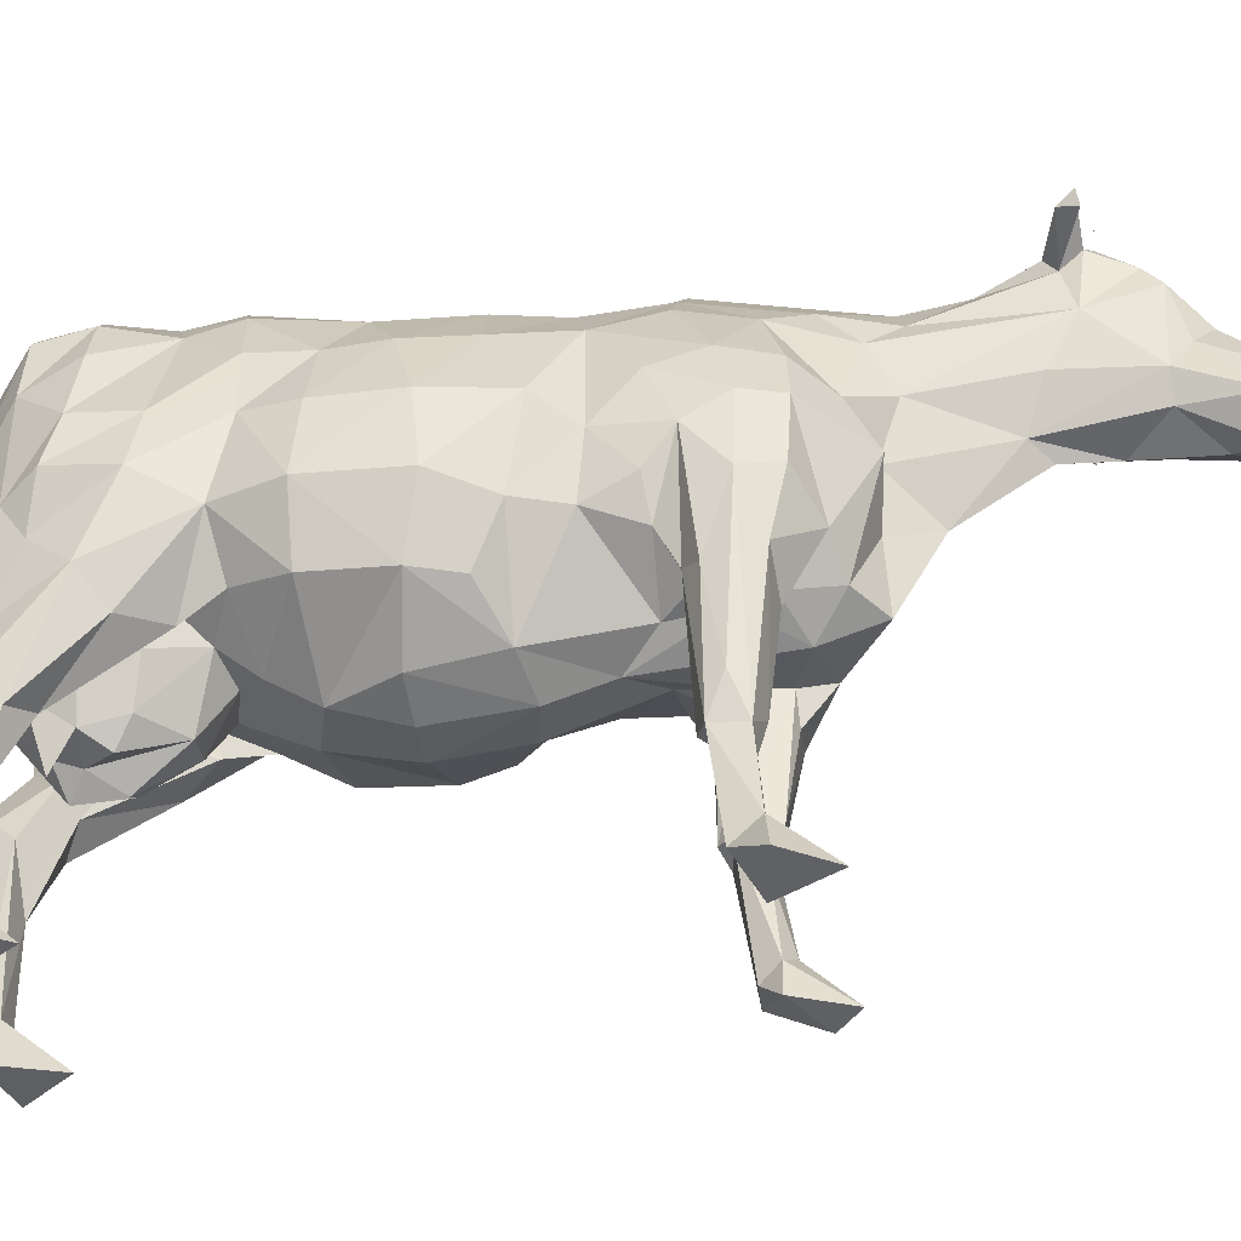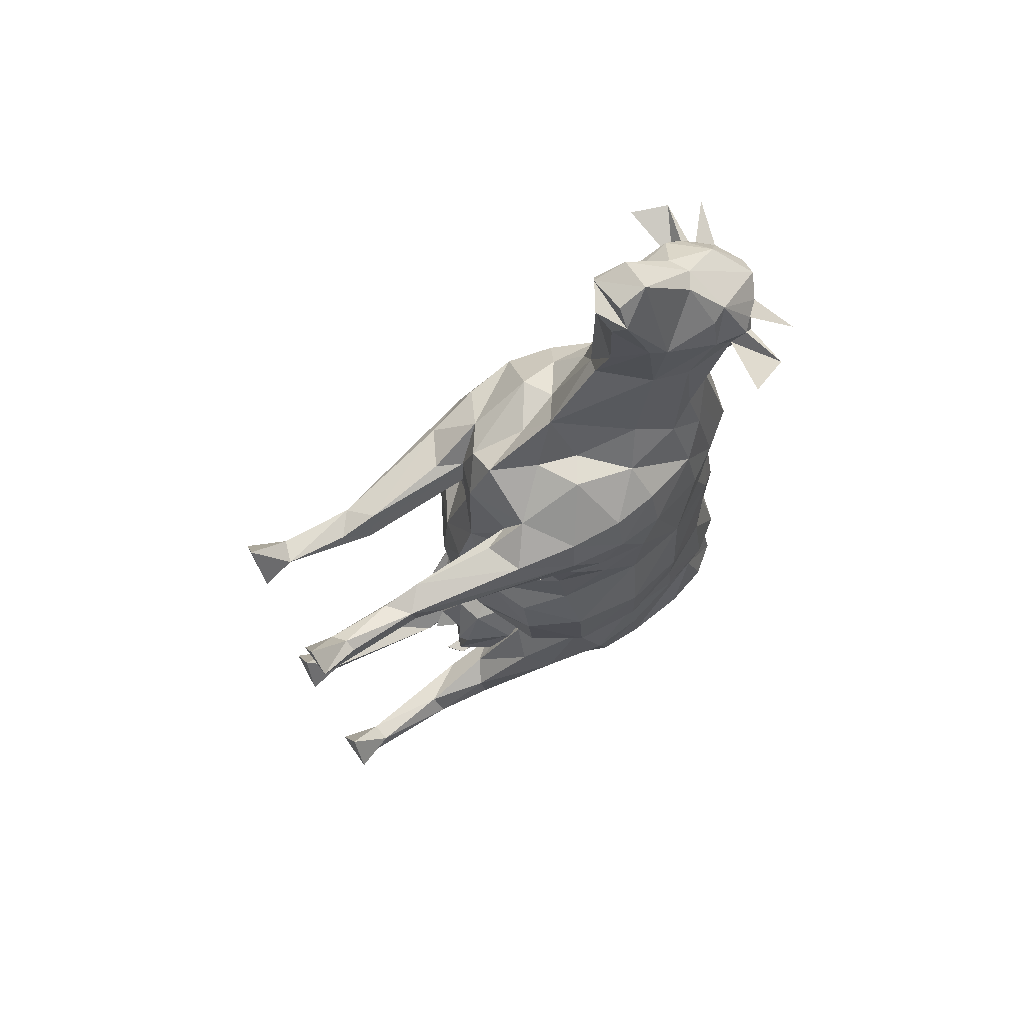
<metadata>
{"format":"obj","ext":"obj","renderer":"f3d","projection":"perspective","resolution":1024,"background":"white","views":[{"elev":-45.1,"azim":-82.5,"up":"+Y"},{"elev":72.1,"azim":58.2,"up":"+Z"}]}
</metadata>
<code>
o cow.001
v -0.1055 0.791 0.6096
v -0.007244 0.745 0.5187
v -0.1275 0.7915 0.7563
v -0.3956 1.23 0.6129
v -0.3452 1.423 0.4873
v -0.3765 1.089 0.4939
v 0.1982 0.9679 -0.7535
v 0.3361 1.089 -0.7066
v 0.1728 0.7892 -0.7336
v 0.2823 0.8152 -0.7086
v 0.1523 0.6601 -0.8272
v 0.2261 0.6449 -0.8338
v -0.1084 0.835 -0.2942
v -0.01097 0.6774 -0.3418
v 0.003691 0.817 -0.2643
v -0.1502 0.8057 0.8437
v -0.1874 0.7205 0.8551
v -0.1571 0.4489 0.8189
v 0.1561 1.519 1.148
v 0.1839 1.561 0.9632
v 0.09683 1.625 1.127
v -0.2421 0.8631 -0.2408
v -0.3574 0.9916 -0.273
v -0.1922 0.8196 -0.3506
v 0.0884 0.791 0.6123
v 0.1064 0.7915 0.7596
v -0.2597 1.57 0.4521
v -0.237 1.638 0.2631
v -0.3455 1.441 0.2737
v -0.07938 0.762 -0.1952
v -0.1439 0.1463 -0.719
v -0.1594 0.08038 -0.7714
v -0.08363 0.5581 -0.7264
v 0.2481 0.8629 -0.234
v 0.2019 0.8195 -0.3451
v 0.3601 0.9913 -0.263
v 0.08835 1.731 -0.09777
v 0.2422 1.72 -0.2613
v 0.2342 1.704 -0.4113
v -0.09357 1.37 1.941
v -0.08308 1.533 1.79
v -0.1279 1.451 1.734
v 0.316 0.8105 -0.08169
v 0.1516 1.717 1.505
v 0.1644 1.687 1.537
v 0.3038 1.726 1.532
v -0.125 0.732 -0.6701
v -0.198 0.7875 -0.5454
v -0.1546 0.9366 -0.7058
v -0.001393 1.741 0.09963
v -0.1831 1.706 0.1803
v -0.006591 1.75 0.4719
v -0.1551 1.351 1.674
v -0.1018 1.284 1.675
v -0.124 1.282 1.878
v -0.1138 0.6534 -0.8232
v -0.1766 0.1996 -0.8012
v -0.2028 0.6449 -0.8398
v 0.1494 1.686 1.448
v -0.3067 1.506 0.6637
v -0.2324 1.62 0.6671
v 0.1823 0.1412 0.8338
v 0.1344 0.3213 0.7888
v 0.1367 0.1095 0.8048
v 0.01959 1.677 1.244
v -0.01578 1.661 1.13
v -0.1231 1.663 1.292
v 0.3441 1.609 1.535
v 0.3212 1.646 1.484
v 0.121 0.01215 0.8045
v 0.1715 0.07893 0.7542
v 0.02261 1.256 1.789
v 0.02076 1.265 1.572
v 0.1063 1.349 1.675
v -0.1047 1.735 -0.6399
v -0.2463 1.726 -0.5868
v -0.2226 1.704 -0.4177
v -0.1088 0.6722 -0.4434
v -0.1006 0.6541 -0.5597
v -0.05854 0.6152 -0.4885
v -0.3732 1.474 -0.5676
v -0.3936 1.269 -0.5854
v -0.316 1.565 -0.3782
v -0.1748 1.588 1.693
v -0.07693 1.006 1.058
v -0.2197 1.1 1.078
v -0.1187 0.8325 0.9863
v -0.1563 0.3213 0.7847
v -0.2319 0.3812 0.794
v -0.2289 0.6087 -0.6691
v -0.2375 0.6226 -0.788
v -0.2174 0.4264 -0.7739
v -0.202 0.8955 -0.5399
v -0.1661 0.8785 -0.3566
v 0.1485 1.646 1.48
v 0.1184 1.639 1.341
v 0.1454 1.492 1.418
v 0.2096 0.3812 0.8001
v 0.2182 0.1494 0.813
v 0.2073 0.3946 0.7101
v 0.007871 1.766 -0.5644
v 0.339 1.132 0.9265
v 0.3818 1.129 0.8062
v 0.3144 1.287 0.9065
v 0.3232 0.9635 0.9009
v -0.1898 1.686 1.443
v -0.1936 1.717 1.5
v -0.3156 0.9286 0.4696
v -0.2829 0.8825 0.6152
v -0.01194 1.072 1.192
v -0.1334 1.158 1.061
v -0.2534 1.242 1.002
v -0.3709 1.133 0.9053
v -0.1663 0.1194 0.8128
v 0.02044 1.801 1.594
v -0.08207 1.704 1.687
v -0.0249 1.569 1.783
v -0.2906 0.02203 0.822
v -0.2195 0.01684 0.9563
v -0.2405 0.1437 0.8102
v 0.3026 0.9287 0.4784
v 0.1335 0.7201 0.3308
v 0.2199 1.257 1.014
v 0.1165 0.835 -0.2911
v 0.1833 0.0174 0.9515
v 0.2589 0.02012 0.8898
v 0.01067 1.727 -0.7643
v -0.3485 0.9398 0.3313
v -0.1442 0.7199 0.3244
v -0.004969 0.6883 0.3558
v 0.06888 0.8495 -0.7767
v 0.1586 0.7642 -0.6743
v 0.002714 0.7625 -0.7466
v -0.1822 0.8029 0.6835
v -0.2585 0.7789 0.669
v -0.04895 1.817 1.539
v -0.1025 1.784 1.482
v -0.1768 0.7835 -0.422
v 0.2238 0.06024 0.7557
v 0.1885 0.7836 -0.4169
v 0.2132 0.7875 -0.5397
v 0.176 0.8785 -0.3519
v 0.1246 1.737 0.6856
v -0.1875 0.03114 -0.5708
v -0.1148 0.01181 -0.7131
v 0.01977 1.303 1.847
v 0.07167 1.273 1.882
v -0.4288 0.9744 -0.09008
v -0.3877 1.225 -0.2211
v 0.1813 1.062 1.049
v 0.1728 0.8498 0.9459
v -0.1096 1.27 1.897
v 0.3592 0.9446 0.8079
v 0.2458 0.4954 0.758
v 0.2928 0.7412 0.7193
v -0.1898 1.646 1.475
v -0.3802 1.419 -0.2289
v -0.3985 1.246 -0.41
v -0.3808 1.292 0.7537
v -0.4042 1.129 0.7952
v -0.3396 1.287 0.8973
v -0.01415 1.238 1.425
v -0.07187 1.262 1.371
v -0.43 1.198 -0.07305
v -0.4375 1.191 0.1511
v -0.2171 0.07964 -0.7651
v 0.1095 0.7296 -0.1122
v 0.1304 0.6897 0.1045
v -0.04689 0.6976 -0.07239
v 0.3322 1.434 0.3358
v 0.3861 1.407 0.1072
v 0.2291 1.638 0.2695
v -0.2348 1.72 -0.268
v -0.3228 1.601 -0.2408
v 0.1226 1.735 -0.6367
v 0.3333 0.9398 0.3409
v 0.3626 1.089 0.5042
v 0.3774 1.212 0.3836
v 0.3783 1.23 0.6237
v -0.3482 0.9635 0.8916
v -0.3792 0.9326 0.7869
v -0.3091 0.784 0.8459
v 0.2973 1.579 0.02495
v 0.203 1.676 -0.02675
v -0.2107 1.561 0.9577
v -0.2162 1.444 1.054
v -0.1881 1.519 1.143
v 0.1346 0.01181 -0.7096
v 0.2833 0.02012 -0.6853
v 0.2033 0.03114 -0.5654
v -0.2978 1.579 0.01726
v -0.2021 1.676 -0.03235
v 0.07867 0.6112 -0.6127
v -0.01452 0.6534 -0.6333
v -0.1084 0.9045 -0.4936
v 0.2656 0.8825 0.6229
v -0.08558 1.731 -0.1002
v -0.2167 0.8995 0.9578
v -0.3465 1.726 1.523
v -0.2073 1.687 1.532
v -0.2769 1.483 0.8458
v 0.1016 0.6386 -0.4801
v 0.07736 0.7031 -0.3427
v 0.07214 0.6152 -0.4867
v -0.2624 0.8152 -0.7162
v -0.1447 1.736 0.6821
v -0.3869 1.609 1.525
v -0.3625 1.646 1.475
v -0.0262 1.224 1.876
v -0.1777 1.313 1.12
v 0.1419 1.311 1.138
v 0.1125 1.378 1.426
v -0.3948 1.059 0.681
v -0.09008 0.7226 -0.6441
v -0.1209 0.8288 -0.4877
v -0.1505 0.6526 -0.623
v 0.06109 1.784 1.484
v -0.01283 0.8332 1.065
v 0.178 1.706 0.1854
v 0.1243 1.686 0.4716
v 0.01715 0.651 -0.5705
v 0.3171 0.7938 0.1384
v -0.1345 1.764 1.557
v -0.1735 1.648 1.647
v -0.1768 1.718 1.554
v 0.1296 0.8029 0.8559
v -0.0259 0.7614 0.9048
v 0.2741 0.7957 0.2648
v 0.1342 0.4489 0.8229
v 0.1125 0.4123 0.7196
v -0.2832 0.7957 0.2571
v -0.3248 0.7938 0.1294
v -0.1524 1.378 1.422
v -0.1884 1.519 1.506
v 0.2397 0.779 0.6759
v 0.3742 1.053 0.6913
v -0.1688 0.4125 0.6825
v -0.1283 1.625 1.124
v 0.09013 1.117 1.044
v 0.05069 0.9861 1.046
v -0.07253 0.9431 -0.7827
v -0.09374 1.021 -0.7802
v 0.0106 1.075 -0.7592
v -0.2101 0.1558 -0.7149
v 0.01208 1.271 -0.8161
v -0.09494 1.236 -0.8323
v -0.01074 1.774 0.6918
v -0.1771 0.9679 -0.7587
v -0.3263 1.623 -0.569
v -0.1051 0.8705 -0.6681
v -0.2278 1.41 -0.8145
v 0.01086 1.39 -0.7782
v -0.1523 0.7892 -0.7381
v 0.4188 0.9744 -0.07824
v -0.3163 1.089 -0.7157
v 0.3411 0.9759 0.6131
v -0.2385 1.254 -0.8208
v 0.3596 1.292 0.764
v -0.3249 1.418 -0.7214
v -0.3225 0.9789 -0.6459
v -0.3848 1.125 -0.6235
v -0.2641 0.02013 -0.693
v 0.288 1.506 0.6721
v 0.2137 1.62 0.6733
v 0.2532 1.483 0.8532
v -0.3155 1.596 -0.7153
v -0.4067 1.078 -0.4359
v -0.2127 1.523 -0.8107
v 0.282 0.7679 0.8598
v -0.08075 1.443 -0.8899
v 0.01188 1.392 -0.8507
v -0.2409 1.699 -0.7185
v -0.1671 1.628 -0.8057
v -0.3435 0.8765 -0.5356
v -0.216 0.09076 0.7363
v -0.1326 0.412 0.7163
v 0.01332 1.543 -0.9149
v -0.03469 1.173 -0.893
v 0.01177 0.9812 -0.8429
v -0.1434 0.01228 0.8008
v 0.125 1.221 -0.8276
v 0.1155 1.021 -0.7772
v 0.01305 1.321 -0.9406
v -0.006773 0.5929 -0.8773
v -0.1737 0.4112 -0.7123
v 0.09091 1.764 1.561
v 0.1334 1.718 1.559
v 0.2381 1.807 1.58
v 0.05959 1.173 -0.8916
v 0.04407 0.6382 -0.8807
v 0.163 0.8029 0.6884
v 0.2613 1.254 -0.8138
v 0.2504 1.41 -0.8078
v 0.247 1.57 0.4591
v 0.02246 1.275 1.939
v 0.01728 1.367 1.972
v 0.1234 1.405 1.646
v 0.1055 1.443 -0.8873
v -0.2776 0.7876 -0.4597
v -0.1332 0.6897 0.1009
v 0.2353 1.523 -0.8044
v -0.4311 0.9607 0.174
v -0.3869 1.212 0.3729
v -0.3791 1.404 -0.06147
v -0.3878 1.407 0.09636
v -0.1374 1.686 0.468
v 0.1795 1.627 -0.8026
v 0.2609 1.699 -0.7115
v 0.3354 1.596 -0.7062
v 0.342 1.623 -0.5597
v 0.2626 1.726 -0.5797
v 0.3449 1.418 -0.712
v 0.3264 1.565 -0.3691
v 0.3889 1.474 -0.557
v 0.1634 0.7205 0.86
v 0.4379 1.198 -0.06093
v 0.4391 1.191 0.1633
v 0.3294 1.601 -0.2317
v 0.4098 1.269 -0.5742
v 0.3867 1.419 -0.2182
v -0.3178 0.8105 -0.09054
v 0.4098 1.246 -0.3987
v 0.402 1.125 -0.6125
v -0.355 0.9723 0.6016
v 0.3404 0.9789 -0.6367
v 0.1222 0.9045 -0.4903
v 0.1345 0.8288 -0.4842
v 0.1237 0.8705 -0.6649
v 0.108 0.7226 -0.6413
v 0.1148 0.6162 -0.7808
v 0.1039 0.5581 -0.7238
v 0.3822 1.404 -0.05084
v 0.1867 1.444 1.06
v 0.1742 0.9366 -0.7013
v -0.3115 0.7401 0.71
v -0.2271 0.3946 0.704
v 0.1989 0.1995 -0.796
v 0.1809 0.08037 -0.7667
v 0.1639 0.1463 -0.7147
v -0.001462 0.6656 0.1046
v 0.217 0.8955 -0.5341
v -0.2668 0.4954 0.7508
v 0.3967 1.225 -0.2102
v 0.2389 0.4264 -0.7675
v 0.2383 0.07965 -0.7588
v 0.2594 0.6226 -0.781
v 0.2299 0.1557 -0.7087
v 0.2475 0.6087 -0.6625
v 0.3591 0.8782 -0.5236
v 0.2931 0.7945 -0.4435
v 0.4187 1.078 -0.4244
v 0.1678 0.6526 -0.6185
v -0.05048 0.5733 -0.6224
v 0.1935 0.4112 -0.7072
v 0.1493 0.4126 0.6869
v 0.4131 0.9607 0.1858
v -0.2821 1.807 1.572
v 0.01275 0.617 -0.9121
v 0.03304 1.533 1.792
v 0.1308 1.571 1.682
v 0.1115 1.617 1.71
v 0.155 1.577 1.557
f 1 2 3
f 4 5 6
f 7 8 9
f 10 9 8
f 9 10 11
f 12 11 10
f 13 14 15
f 16 17 18
f 19 20 21
f 22 23 24
f 25 26 2
f 27 28 29
f 15 30 13
f 31 32 33
f 34 35 36
f 37 38 39
f 40 41 42
f 34 36 43
f 44 45 46
f 47 48 49
f 50 51 52
f 53 54 55
f 56 57 58
f 44 46 59
f 60 61 5
f 62 63 64
f 65 66 67
f 68 69 46
f 69 59 46
f 70 64 71
f 72 73 74
f 75 76 77
f 78 79 80
f 81 82 83
f 42 84 53
f 85 86 87
f 88 18 89
f 90 91 92
f 93 48 94
f 59 69 95
f 59 95 96
f 95 97 19
f 98 99 100
f 101 50 37
f 68 95 69
f 102 103 104
f 102 105 103
f 106 107 67
f 108 1 109
f 110 111 85
f 112 113 86
f 88 89 114
f 115 116 117
f 118 119 120
f 121 25 122
f 123 102 104
f 15 124 30
f 125 126 62
f 101 127 75
f 108 6 128
f 68 46 95
f 45 95 46
f 2 129 130
f 131 132 133
f 134 135 109
f 136 65 137
f 79 138 48
f 2 122 25
f 139 126 70
f 140 141 142
f 21 143 66
f 144 145 31
f 146 55 147
f 23 148 149
f 150 151 105
f 147 152 146
f 153 154 155
f 106 67 156
f 70 126 125
f 149 157 158
f 159 160 161
f 110 162 163
f 164 148 165
f 57 32 166
f 21 65 96
f 167 168 169
f 170 171 172
f 173 77 174
f 39 175 101
f 176 121 122
f 177 178 179
f 159 4 160
f 180 181 182
f 183 184 172
f 146 152 55
f 185 186 187
f 188 189 190
f 191 28 192
f 164 149 148
f 193 141 140
f 157 174 83
f 100 99 139
f 194 133 193
f 93 94 195
f 121 196 25
f 197 192 51
f 187 156 67
f 57 92 58
f 43 167 34
f 198 182 17
f 17 16 198
f 35 34 142
f 107 199 200
f 4 159 5
f 19 96 95
f 186 185 201
f 60 201 61
f 107 106 199
f 202 203 204
f 58 205 56
f 61 185 206
f 207 199 208
f 208 199 106
f 209 72 147
f 101 197 50
f 112 210 186
f 211 212 110
f 213 160 4
f 41 84 42
f 86 111 112
f 214 215 216
f 72 74 147
f 65 59 96
f 106 156 208
f 136 217 65
f 85 87 218
f 77 101 75
f 207 208 156
f 172 219 220
f 79 194 221
f 105 102 150
f 13 78 14
f 72 209 54
f 168 222 122
f 86 85 111
f 116 223 224
f 225 224 223
f 226 151 227
f 228 122 222
f 229 230 63
f 231 232 129
f 210 233 234
f 132 141 193
f 155 235 236
f 218 87 227
f 207 156 199
f 134 3 237
f 67 137 65
f 238 67 66
f 239 110 240
f 200 199 156
f 116 224 84
f 241 242 243
f 31 244 144
f 243 242 245
f 70 71 139
f 246 245 242
f 247 206 66
f 195 215 248
f 249 83 76
f 250 248 215
f 215 214 250
f 246 251 245
f 113 161 160
f 252 245 251
f 37 39 101
f 99 98 62
f 214 253 250
f 248 250 253
f 56 214 33
f 214 56 253
f 43 254 222
f 248 253 255
f 14 78 80
f 178 177 176
f 150 239 240
f 177 256 121
f 221 14 80
f 248 257 242
f 246 242 257
f 257 251 246
f 248 255 257
f 258 104 103
f 259 257 255
f 205 255 253
f 253 56 205
f 55 209 147
f 255 205 260
f 260 261 255
f 259 255 82
f 261 82 255
f 145 144 262
f 263 264 265
f 251 257 259
f 82 261 158
f 259 266 251
f 267 158 261
f 261 260 267
f 268 251 266
f 251 268 252
f 269 98 153
f 266 259 249
f 268 270 252
f 271 252 270
f 266 272 268
f 266 249 272
f 268 273 270
f 273 268 272
f 90 274 91
f 275 276 114
f 277 270 273
f 270 278 271
f 279 271 278
f 280 275 114
f 14 203 15
f 247 66 143
f 281 282 245
f 270 283 278
f 283 270 277
f 98 269 229
f 26 230 226
f 201 112 186
f 107 200 225
f 132 193 133
f 101 175 127
f 284 279 278
f 236 153 155
f 196 236 235
f 278 283 284
f 285 33 216
f 280 118 275
f 99 62 126
f 196 121 256
f 286 287 288
f 137 223 136
f 289 290 283
f 216 90 285
f 290 289 279
f 25 291 26
f 209 55 54
f 279 284 290
f 292 281 293
f 294 170 172
f 295 296 152
f 197 51 50
f 87 198 16
f 74 297 147
f 279 289 271
f 229 226 230
f 298 271 289
f 298 289 283
f 133 47 241
f 283 277 298
f 98 100 154
f 274 90 299
f 271 298 252
f 300 129 232
f 241 49 242
f 183 172 171
f 301 252 298
f 83 174 77
f 17 182 18
f 293 252 301
f 252 293 245
f 165 302 303
f 40 42 55
f 304 164 305
f 198 86 113
f 27 306 28
f 272 75 273
f 127 277 273
f 124 34 167
f 75 127 273
f 305 165 29
f 71 64 230
f 127 307 277
f 186 234 187
f 18 276 16
f 212 74 162
f 138 94 48
f 89 18 182
f 307 298 277
f 193 140 202
f 37 219 184
f 301 298 307
f 239 123 211
f 175 307 127
f 307 308 301
f 308 307 175
f 309 301 308
f 301 309 293
f 64 63 230
f 299 90 216
f 309 308 310
f 311 308 175
f 311 310 308
f 309 310 312
f 312 293 309
f 310 311 313
f 314 312 310
f 310 313 314
f 39 313 311
f 315 151 226
f 316 317 254
f 175 39 311
f 313 39 318
f 151 240 218
f 170 179 178
f 38 318 39
f 314 313 319
f 314 319 312
f 320 313 318
f 321 232 148
f 313 320 322
f 322 319 313
f 220 52 143
f 293 312 292
f 312 319 8
f 312 8 292
f 323 8 319
f 319 322 323
f 7 292 8
f 324 109 213
f 7 282 292
f 325 8 323
f 151 315 269
f 8 325 10
f 326 7 327
f 161 112 201
f 6 108 324
f 328 327 7
f 327 328 329
f 7 9 328
f 166 32 262
f 329 328 9
f 220 219 52
f 91 205 58
f 330 331 329
f 329 9 330
f 332 171 316
f 11 330 9
f 241 243 282
f 20 19 333
f 243 245 282
f 13 138 78
f 138 13 94
f 131 282 334
f 233 53 234
f 335 135 336
f 41 40 117
f 105 269 153
f 228 176 122
f 291 196 235
f 37 50 219
f 337 330 11
f 11 12 337
f 330 338 331
f 339 331 338
f 267 274 23
f 338 330 337
f 94 24 195
f 340 300 169
f 341 326 142
f 211 97 212
f 264 143 20
f 181 335 342
f 303 128 6
f 236 179 103
f 206 306 61
f 104 265 123
f 316 254 343
f 76 272 249
f 128 303 302
f 342 89 181
f 226 229 315
f 49 241 47
f 22 321 23
f 194 47 133
f 336 275 120
f 303 29 165
f 161 201 159
f 100 139 230
f 112 161 113
f 337 12 344
f 344 345 337
f 346 344 12
f 73 163 162
f 345 344 347
f 76 75 272
f 27 61 306
f 49 93 248
f 248 242 49
f 27 5 61
f 335 213 135
f 167 30 124
f 198 87 86
f 346 12 10
f 348 344 346
f 163 111 110
f 315 229 269
f 10 349 346
f 348 346 349
f 33 214 216
f 325 349 10
f 349 350 348
f 349 325 351
f 323 351 325
f 351 323 322
f 89 342 336
f 169 321 30
f 351 36 349
f 350 349 36
f 322 343 351
f 36 351 343
f 343 322 320
f 350 36 35
f 263 265 258
f 320 332 343
f 320 318 332
f 234 200 156
f 21 66 65
f 183 332 318
f 318 38 183
f 350 352 348
f 352 350 35
f 79 47 353
f 35 327 352
f 327 35 326
f 329 352 327
f 142 326 35
f 212 297 74
f 238 66 206
f 40 152 296
f 331 352 329
f 224 225 200
f 143 21 20
f 181 180 160
f 147 295 152
f 352 354 348
f 354 352 331
f 244 262 144
f 302 148 232
f 344 348 354
f 104 258 265
f 122 130 168
f 150 123 239
f 91 58 92
f 244 31 285
f 73 54 163
f 331 339 354
f 354 347 344
f 64 70 125
f 247 143 52
f 347 354 339
f 7 334 282
f 92 285 90
f 285 92 244
f 274 267 260
f 174 191 173
f 128 302 231
f 211 110 239
f 135 134 237
f 306 52 51
f 269 105 151
f 63 62 98
f 205 91 274
f 79 78 138
f 218 227 151
f 227 16 3
f 237 336 135
f 116 84 41
f 291 355 26
f 123 150 102
f 67 238 187
f 231 129 128
f 249 81 83
f 317 316 171
f 171 332 183
f 107 225 137
f 114 276 88
f 206 185 238
f 96 19 21
f 321 169 232
f 262 244 166
f 184 38 37
f 337 345 338
f 47 79 48
f 303 6 5
f 154 153 98
f 339 190 347
f 265 333 123
f 300 232 169
f 340 130 300
f 190 339 188
f 118 120 275
f 317 178 356
f 53 55 42
f 324 213 6
f 129 300 130
f 162 110 212
f 334 7 341
f 97 211 333
f 356 254 317
f 2 1 129
f 326 341 7
f 32 57 56
f 72 54 73
f 294 264 170
f 336 276 275
f 347 190 189
f 145 262 32
f 294 220 264
f 306 206 52
f 178 317 170
f 215 195 24
f 81 249 259
f 216 24 299
f 110 218 240
f 41 117 116
f 241 131 133
f 264 20 265
f 188 338 189
f 23 149 267
f 61 201 185
f 189 345 347
f 181 160 213
f 355 235 100
f 345 189 338
f 24 216 215
f 60 159 201
f 247 52 206
f 219 172 184
f 4 6 213
f 114 119 280
f 18 88 276
f 236 256 179
f 221 204 14
f 305 191 304
f 299 24 23
f 124 203 140
f 100 230 355
f 165 305 164
f 223 357 225
f 148 23 321
f 13 22 94
f 316 343 332
f 230 26 355
f 188 339 338
f 79 221 80
f 109 324 108
f 192 173 191
f 197 101 77
f 197 77 173
f 227 3 2
f 28 306 51
f 282 131 241
f 334 132 131
f 284 358 290
f 27 29 5
f 143 264 220
f 33 285 31
f 54 53 163
f 192 197 173
f 245 293 281
f 184 183 38
f 111 163 210
f 235 355 291
f 51 192 28
f 222 356 228
f 77 76 83
f 336 342 335
f 30 167 169
f 119 118 280
f 141 334 341
f 124 142 34
f 124 15 203
f 132 334 141
f 24 94 22
f 296 117 40
f 140 142 124
f 203 14 204
f 110 85 218
f 43 222 167
f 195 248 93
f 213 335 181
f 358 284 283
f 89 336 120
f 182 181 89
f 203 202 140
f 16 227 87
f 333 19 97
f 234 224 200
f 260 205 274
f 256 236 196
f 191 305 28
f 29 28 305
f 294 172 220
f 223 137 225
f 221 194 193
f 113 160 180
f 2 130 122
f 291 25 196
f 108 129 1
f 47 194 353
f 303 5 29
f 276 237 3
f 232 231 302
f 254 43 36
f 263 258 170
f 26 226 227
f 62 64 125
f 121 176 177
f 128 129 108
f 233 163 53
f 166 244 92
f 356 222 254
f 176 228 356
f 36 343 254
f 109 135 213
f 234 53 84
f 63 98 229
f 153 236 103
f 263 170 264
f 158 267 149
f 92 57 166
f 48 93 49
f 158 83 82
f 147 296 295
f 100 155 154
f 153 103 105
f 340 169 168
f 302 165 148
f 73 162 74
f 359 117 296
f 296 147 297
f 296 297 359
f 139 71 230
f 50 52 219
f 137 67 107
f 176 356 178
f 157 304 174
f 120 114 89
f 340 168 130
f 56 33 32
f 55 152 40
f 136 223 116
f 168 167 222
f 156 187 234
f 359 297 360
f 281 292 282
f 177 179 256
f 240 151 150
f 193 202 221
f 359 361 117
f 81 259 82
f 1 3 134
f 361 115 117
f 60 5 159
f 336 237 276
f 258 103 179
f 361 359 360
f 171 170 317
f 321 22 30
f 299 23 274
f 163 233 210
f 13 30 22
f 157 149 304
f 341 142 141
f 145 32 31
f 358 283 290
f 164 304 149
f 361 360 362
f 155 100 235
f 83 158 157
f 210 112 111
f 362 45 361
f 134 109 1
f 115 361 286
f 287 286 361
f 361 45 287
f 123 333 211
f 227 2 26
f 116 115 136
f 194 79 353
f 180 198 113
f 333 265 20
f 182 198 180
f 217 115 286
f 217 136 115
f 286 287 217
f 224 234 84
f 234 186 210
f 44 217 287
f 44 287 45
f 126 139 99
f 202 204 221
f 217 44 65
f 59 65 44
f 119 114 120
f 191 174 304
f 179 170 258
f 362 95 45
f 362 97 95
f 3 16 276
f 297 362 360
f 97 362 212
f 297 212 362
f 187 238 185

</code>
